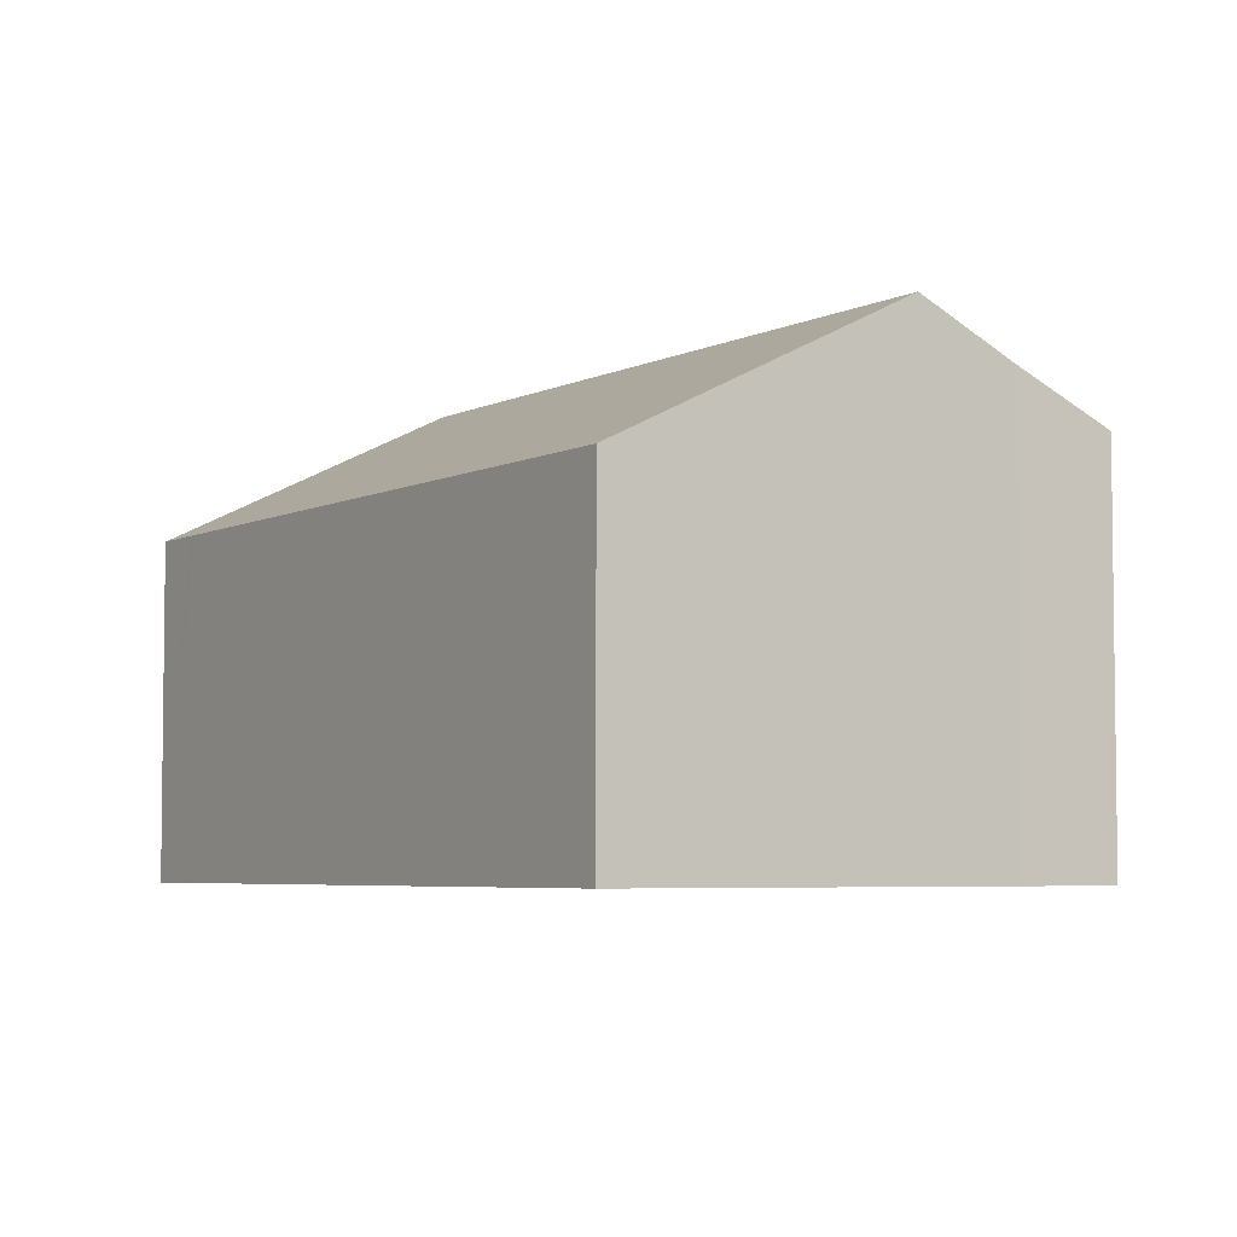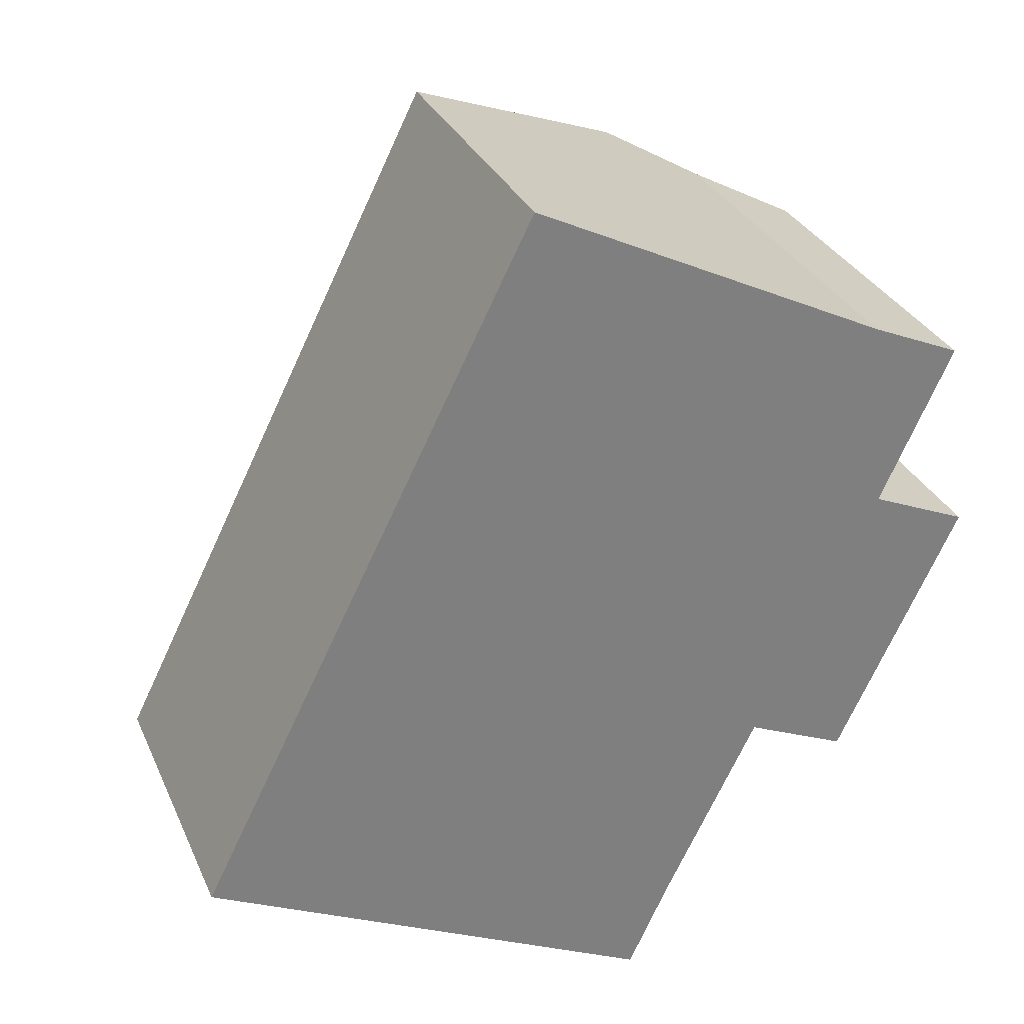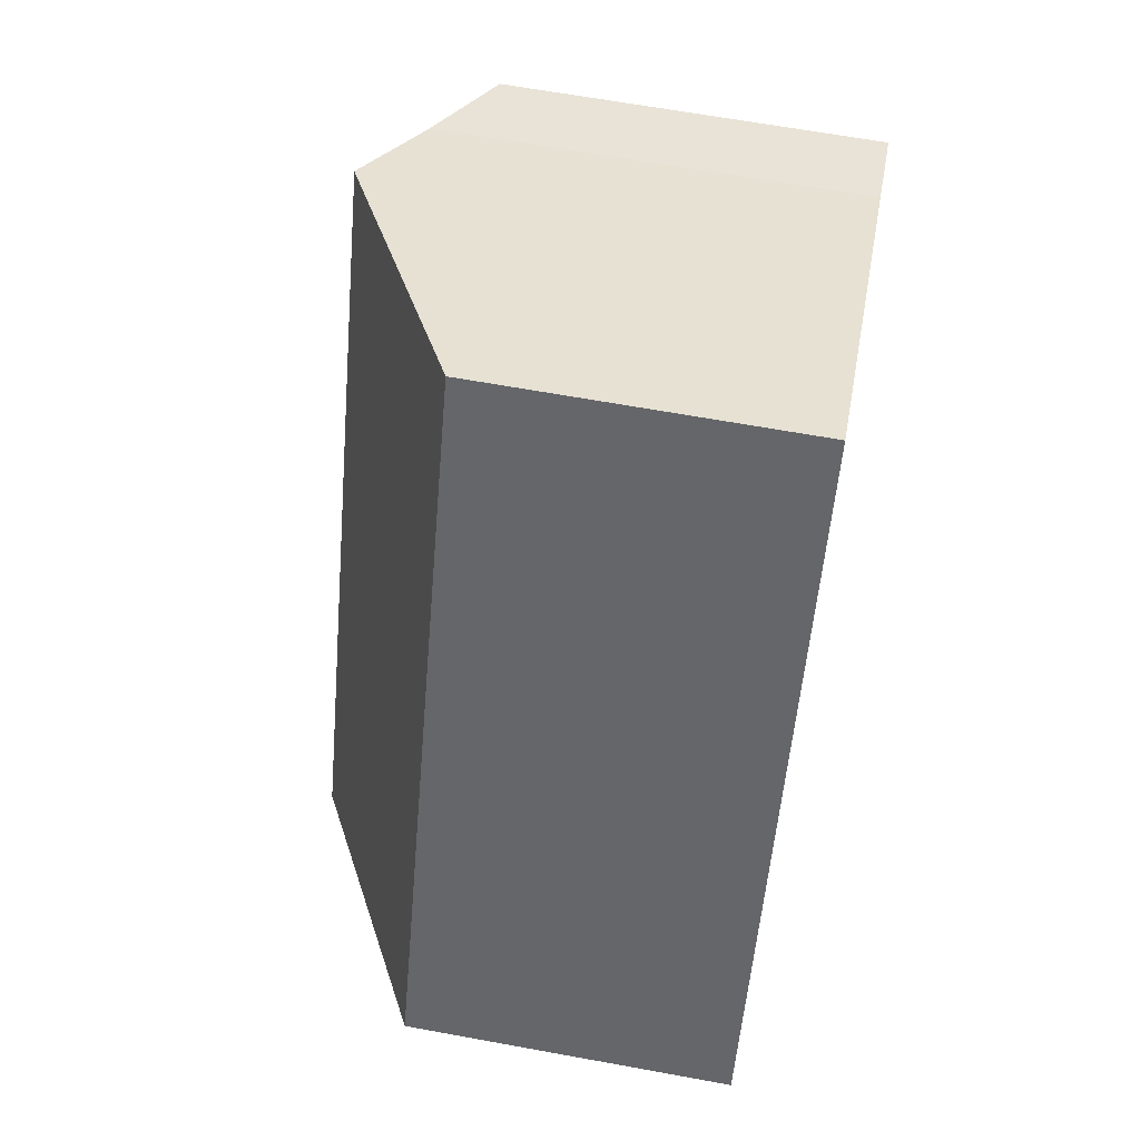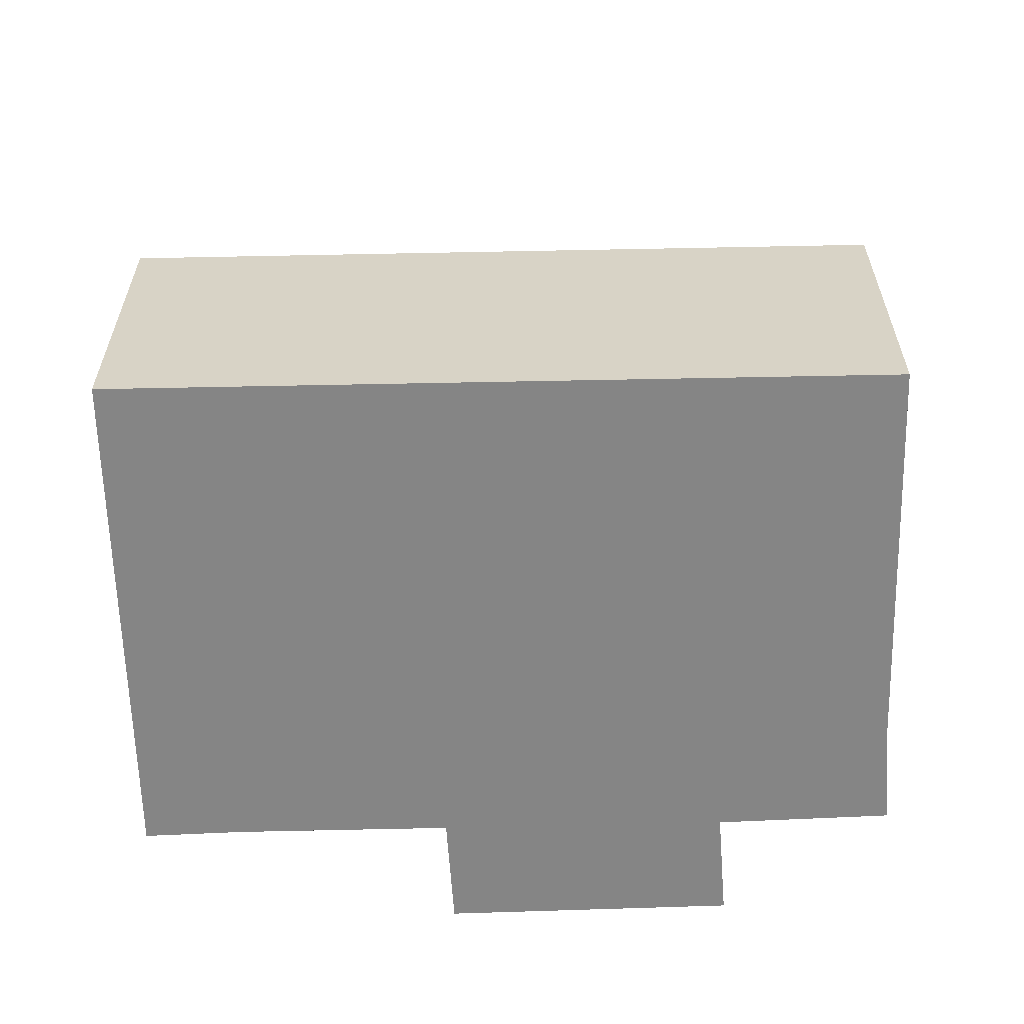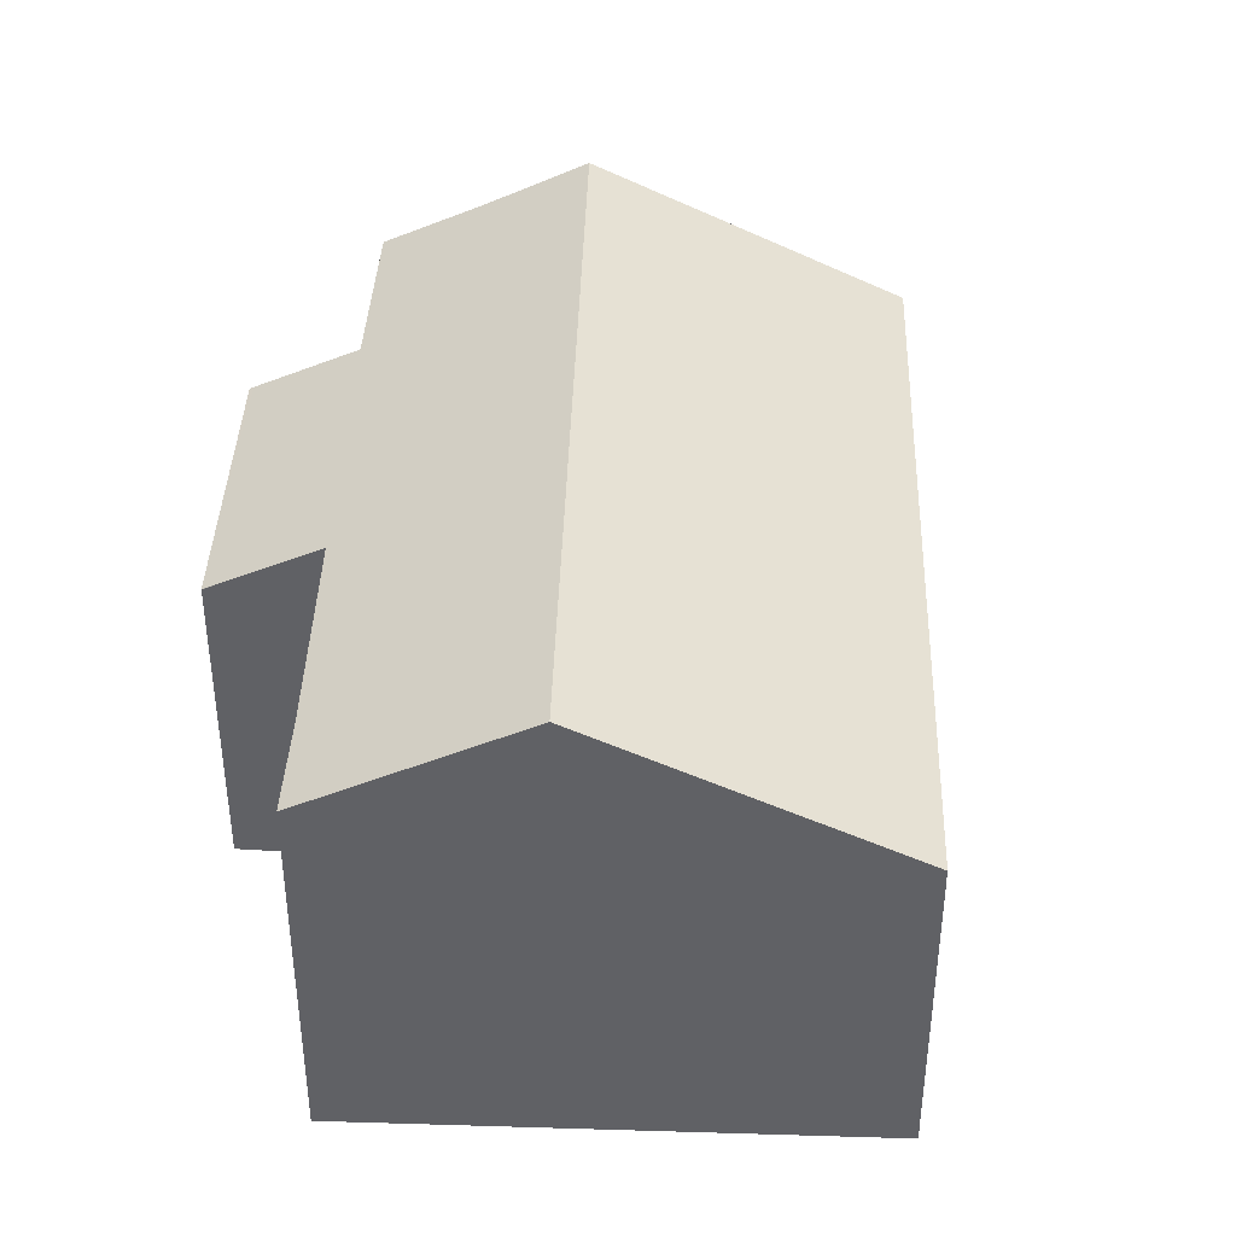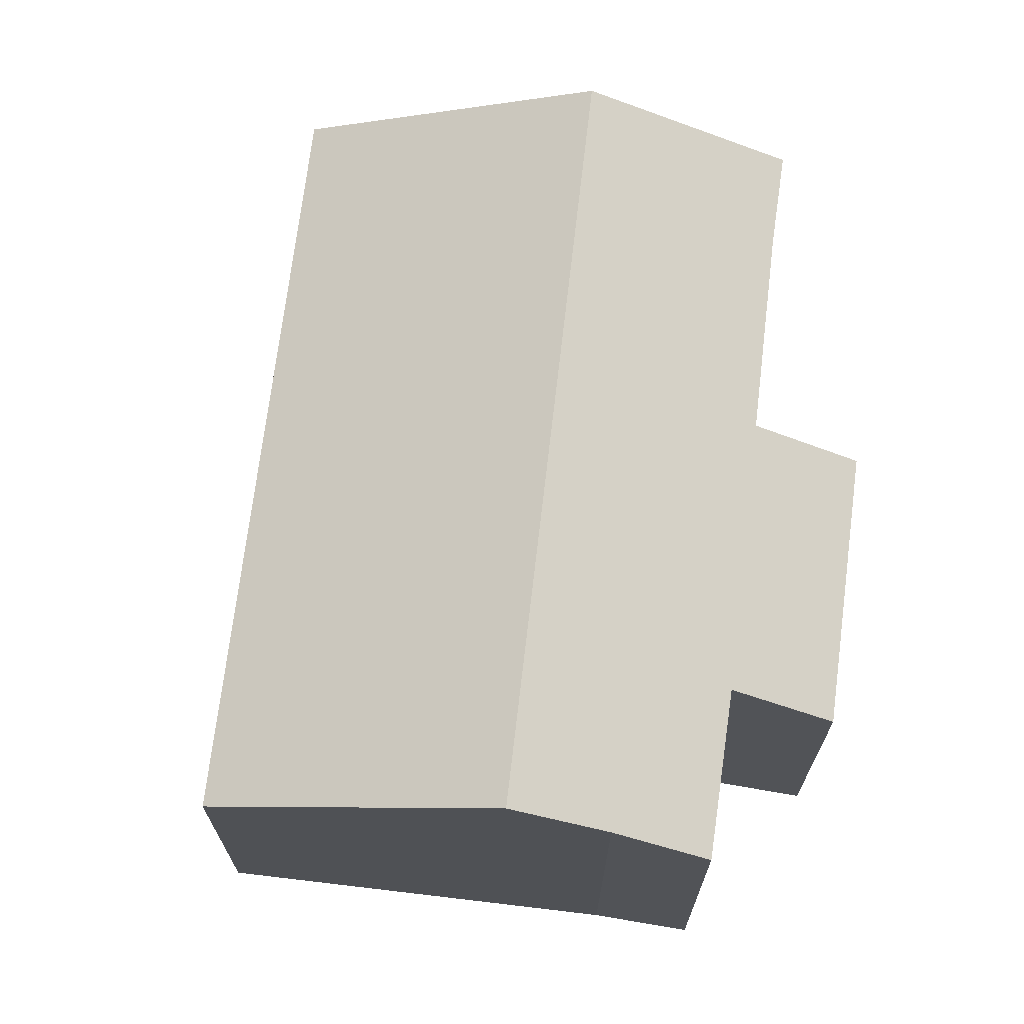
<metadata>
{"format":"obj","ext":"obj","renderer":"f3d","projection":"perspective","resolution":1024,"background":"white","views":[{"elev":-4.9,"azim":-6.5,"up":"+Y"},{"elev":30.6,"azim":-20.9,"up":"+Z"},{"elev":63.7,"azim":-79.5,"up":"+Z"},{"elev":-61.8,"azim":-62.3,"up":"+Y"},{"elev":41.2,"azim":-151.7,"up":"+Y"},{"elev":69.8,"azim":33.2,"up":"+Y"}]}
</metadata>
<code>
v  16.88 7.273 2.235
v  18.62 7.357 6.117
v  18.71 7.31 6.078
v  18.4 7.475 6.213
v  16.46 8.492 7.046
v  16.03 9.64 11.52
v  18.11 8.55 10.61
v  13.99 10.74 12.53
v  6.204 10.74 -3.05
v  13.59 8.478 1.24
v  15.64 7.399 0.332
v  15.91 7.254 0.21
v  15.71 7.357 0.297
v  11.51 8.468 -2.963
v  11.43 8.468 -3.135
v  10.49 8.434 -5.16
v  0.584 7.406 1.167
v  0.597 7.727 -0.294
v  0 7.406 4.535e-16
v  5.391 10.3 -2.65
v  0.671 7.406 1.342
v  4.614 7.406 9.234
v  5.197 7.406 10.4
v  7.799 7.406 15.61
v  8.746 7.916 15.14
v  10.49 3.16e-16 -5.16
v  6.204 1.868e-16 -3.05
v  0.597 1.8e-17 -0.294
v  0 0 0
v  5.391 1.623e-16 -2.65
v  13.59 -7.593e-17 1.24
v  15.64 -2.033e-17 0.332
v  15.91 -1.286e-17 0.21
v  15.71 -1.819e-17 0.297
v  0.584 -7.146e-17 1.167
v  0.671 -8.217e-17 1.342
v  4.614 -5.654e-16 9.234
v  5.197 -6.368e-16 10.4
v  7.799 -9.557e-16 15.61
v  8.746 -9.269e-16 15.14
v  13.99 -7.675e-16 12.53
v  16.03 -7.053e-16 11.52
v  18.11 -6.499e-16 10.61
v  16.46 -4.314e-16 7.046
v  18.62 -3.746e-16 6.117
v  18.71 -3.722e-16 6.078
v  18.4 -3.804e-16 6.213
v  16.88 -1.369e-16 2.235
v  11.43 1.92e-16 -3.135
v  11.51 1.814e-16 -2.963
g defaultobject
f 1 2 3
f 2 1 4
f 4 1 5
f 5 6 7
f 6 5 8
f 8 5 9
f 9 5 10
f 10 5 1
f 10 1 11
f 11 1 12
f 11 12 13
f 9 10 14
f 9 14 15
f 9 15 16
f 17 18 19
f 18 17 20
f 20 17 9
f 9 17 8
f 8 17 21
f 8 21 22
f 8 22 23
f 8 23 24
f 8 24 25
f 26 9 16
f 9 26 20
f 20 26 18
f 18 26 19
f 19 26 27
f 19 27 28
f 19 28 29
f 28 27 30
f 11 31 10
f 31 11 13
f 31 13 12
f 31 12 32
f 32 12 33
f 32 33 34
f 29 17 19
f 17 29 21
f 21 29 22
f 22 29 35
f 22 35 36
f 22 36 37
f 22 37 23
f 23 37 24
f 24 37 38
f 24 38 39
f 39 25 24
f 25 39 8
f 8 39 6
f 6 39 40
f 6 40 41
f 6 41 42
f 42 7 6
f 7 42 43
f 44 4 5
f 4 44 2
f 2 44 3
f 3 44 45
f 3 45 46
f 45 44 47
f 43 5 7
f 5 43 44
f 46 1 3
f 1 46 12
f 12 46 33
f 33 46 48
f 49 16 15
f 16 49 26
f 31 14 10
f 14 31 15
f 15 31 49
f 49 31 50
f 48 34 33
f 34 48 32
f 32 48 31
f 31 48 46
f 31 46 27
f 27 46 30
f 30 46 28
f 28 46 45
f 28 45 47
f 28 47 44
f 28 44 43
f 28 43 42
f 28 42 29
f 29 42 35
f 35 42 36
f 36 42 37
f 37 42 41
f 37 41 40
f 37 40 38
f 38 40 39
f 49 27 26
f 27 49 50
f 27 50 31

</code>
